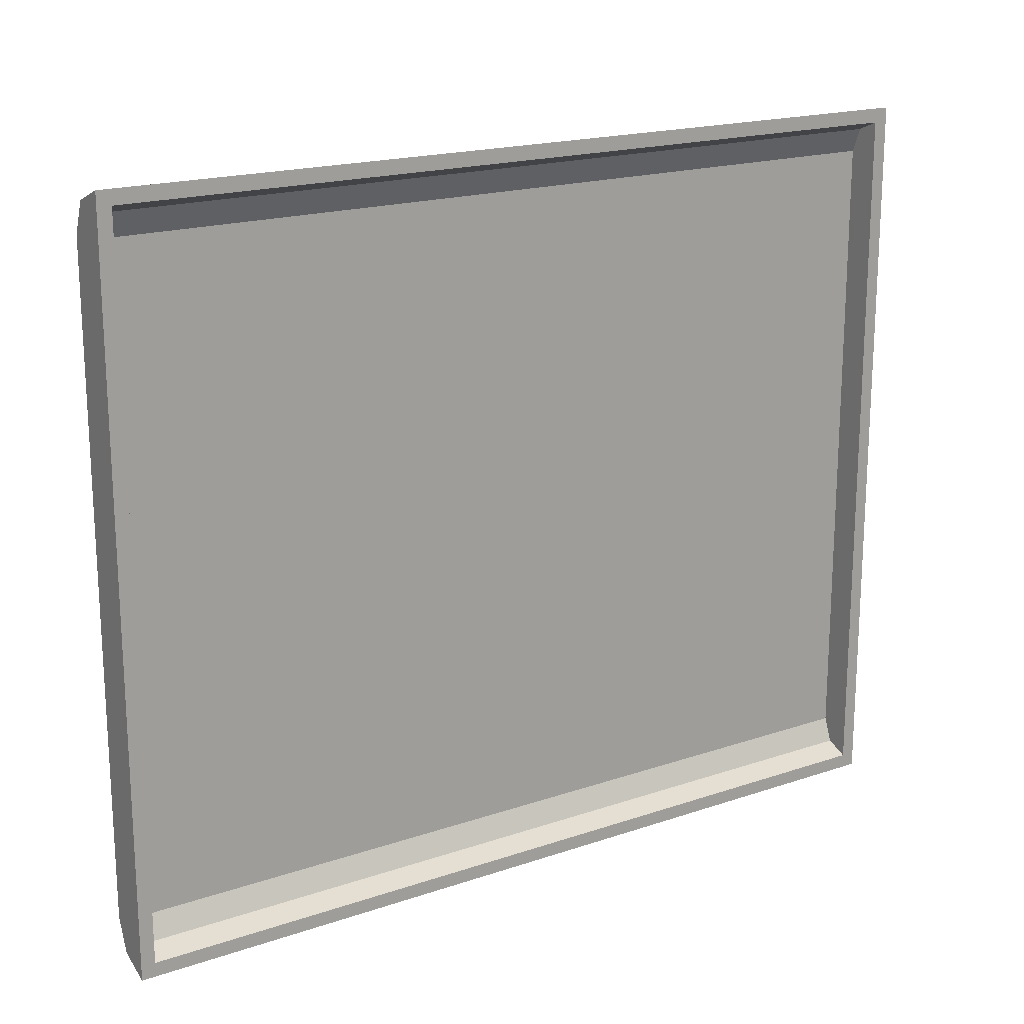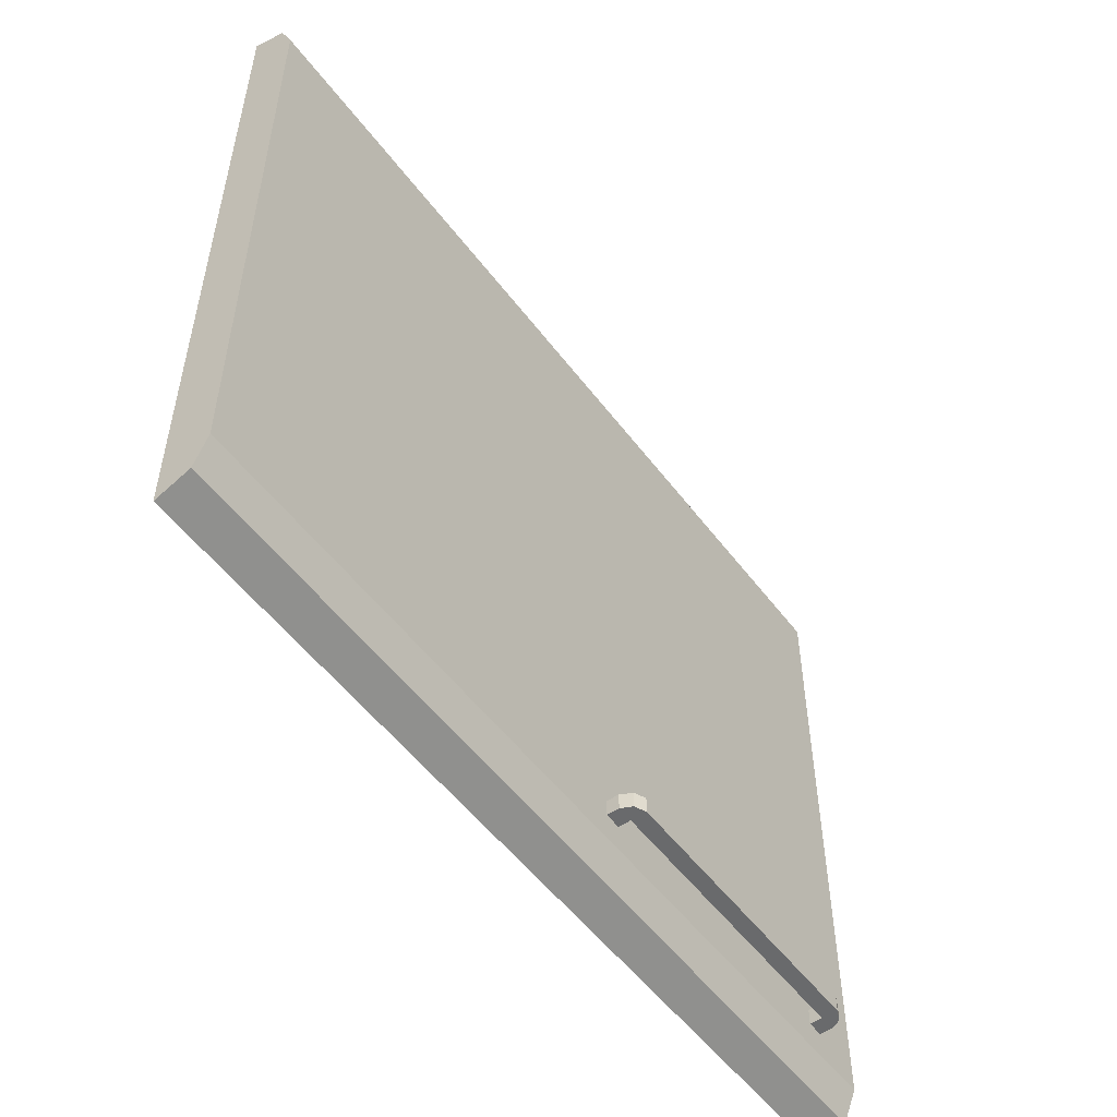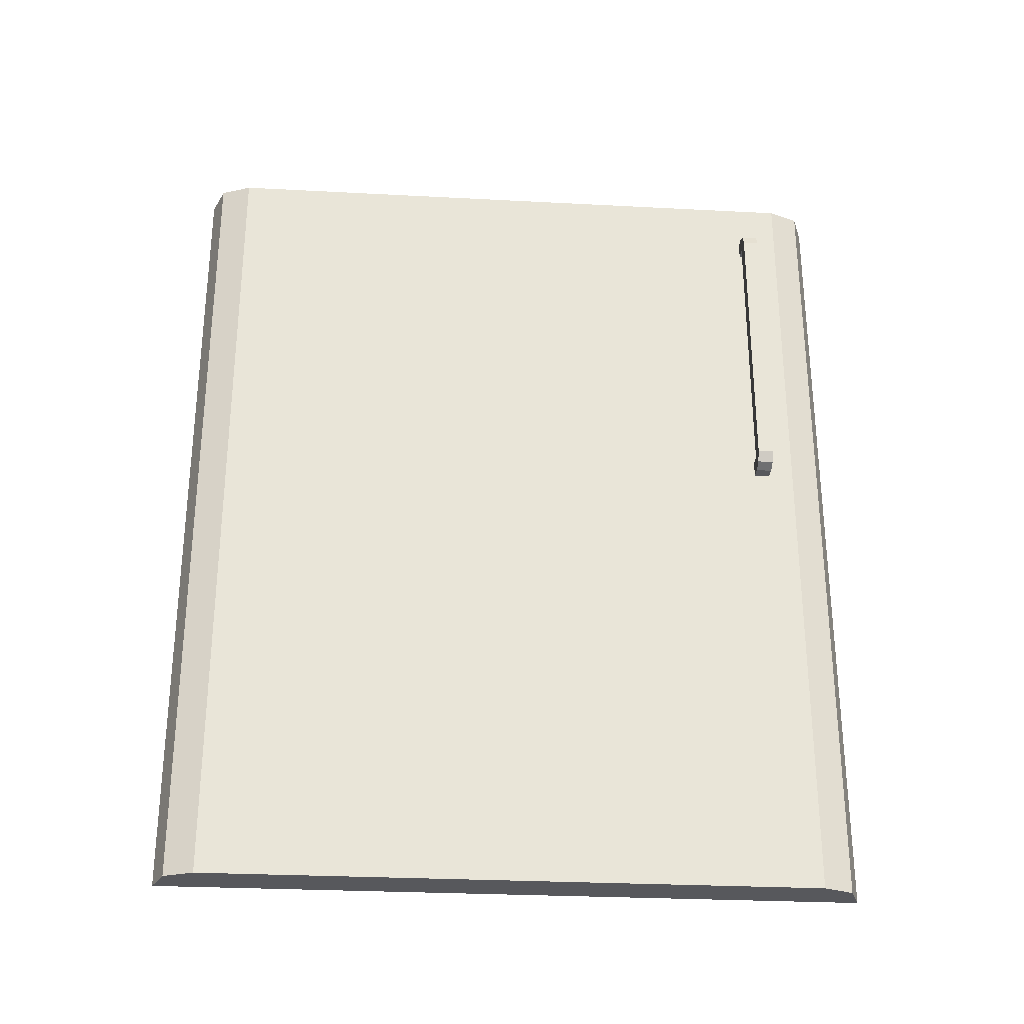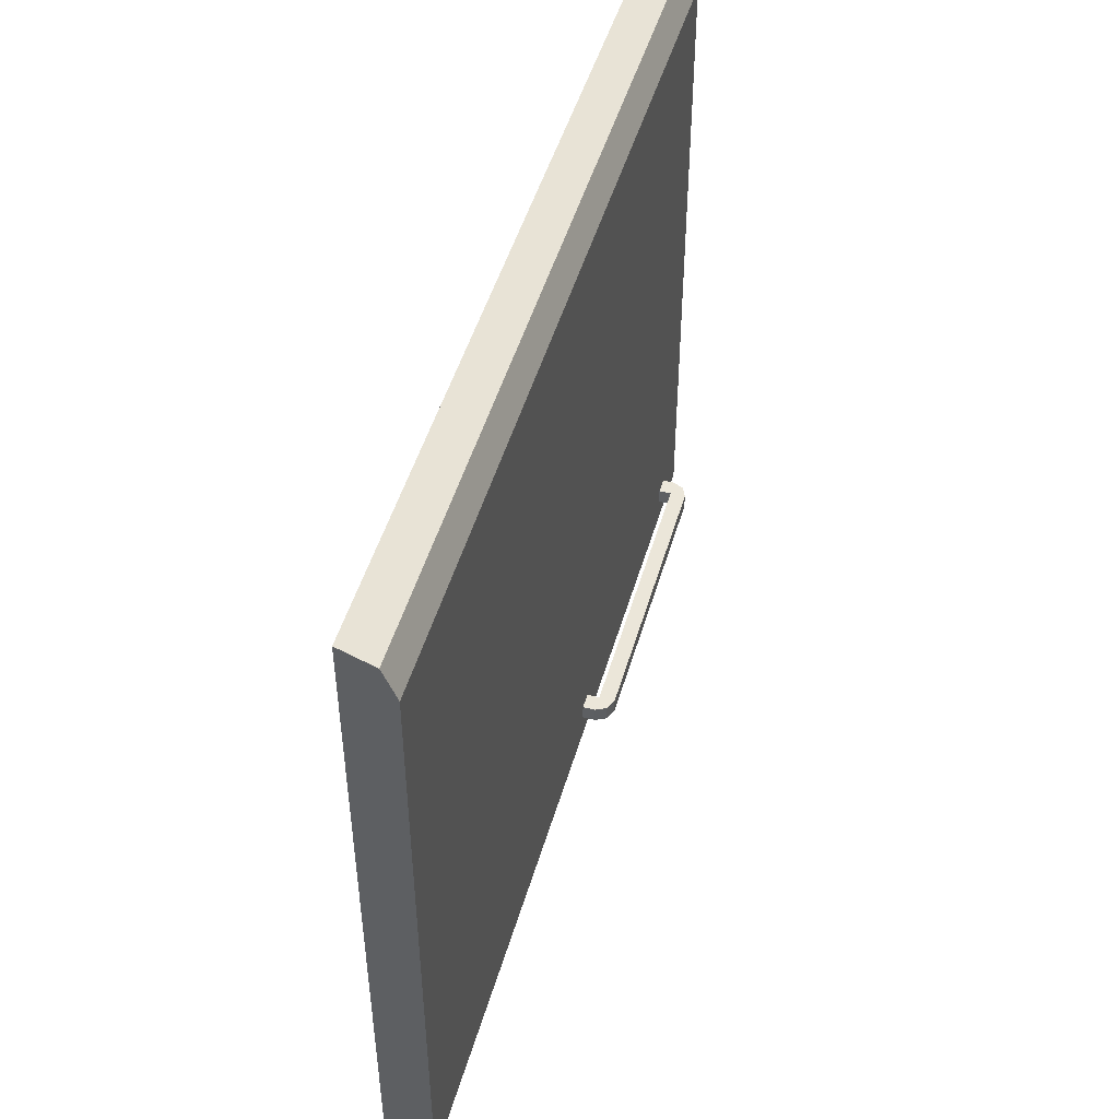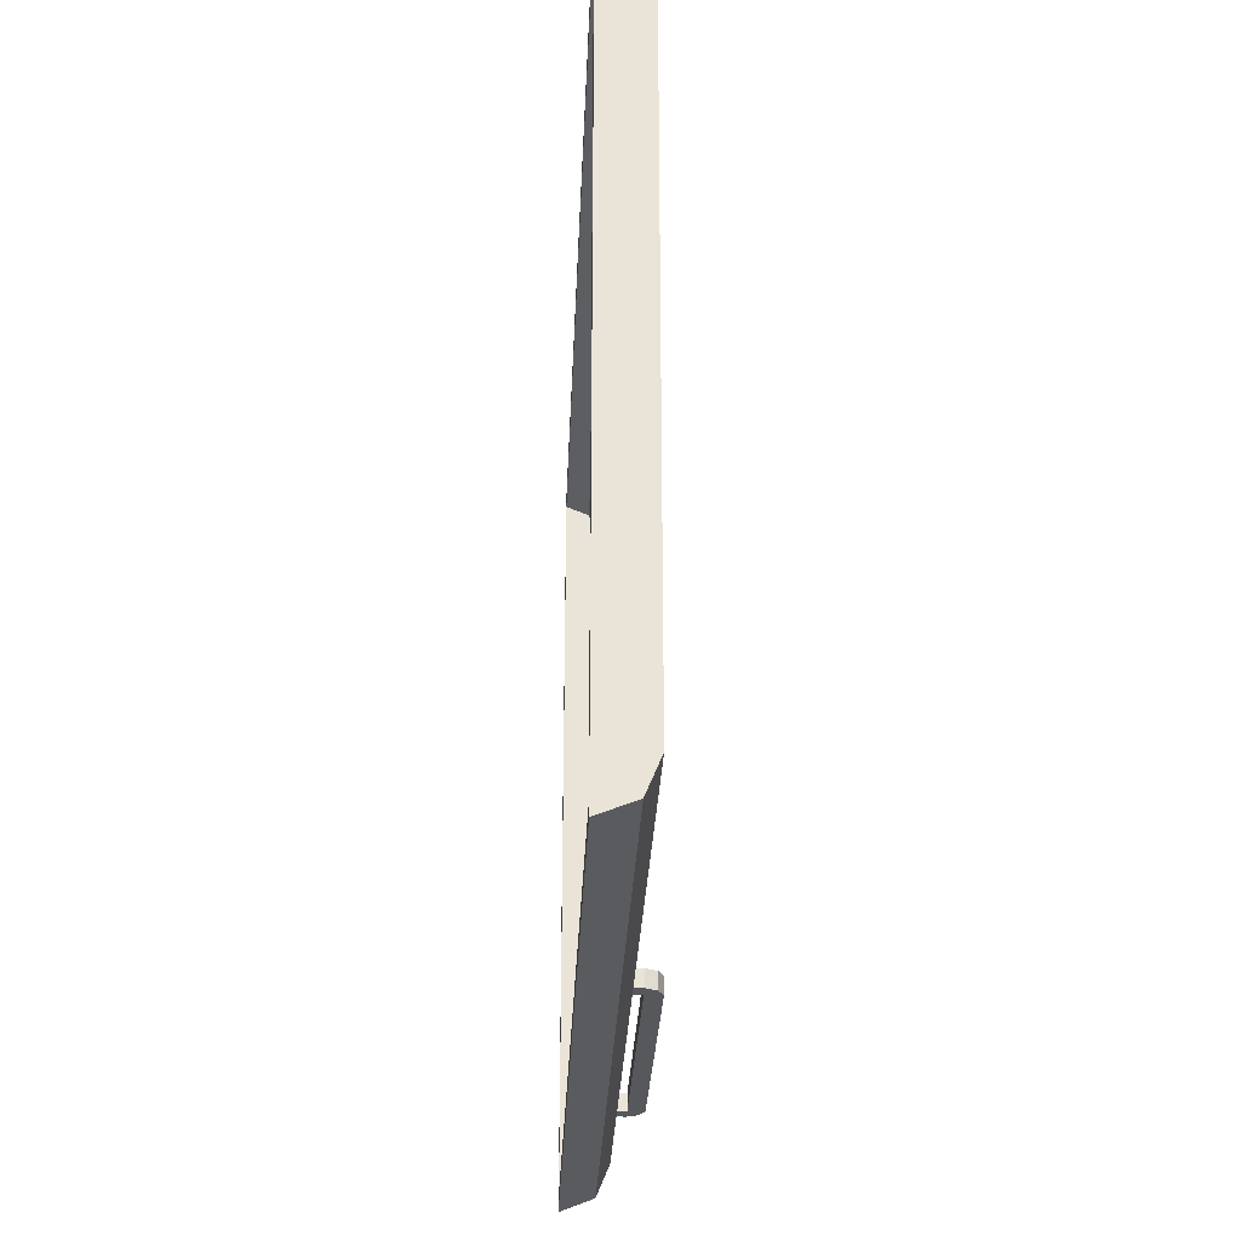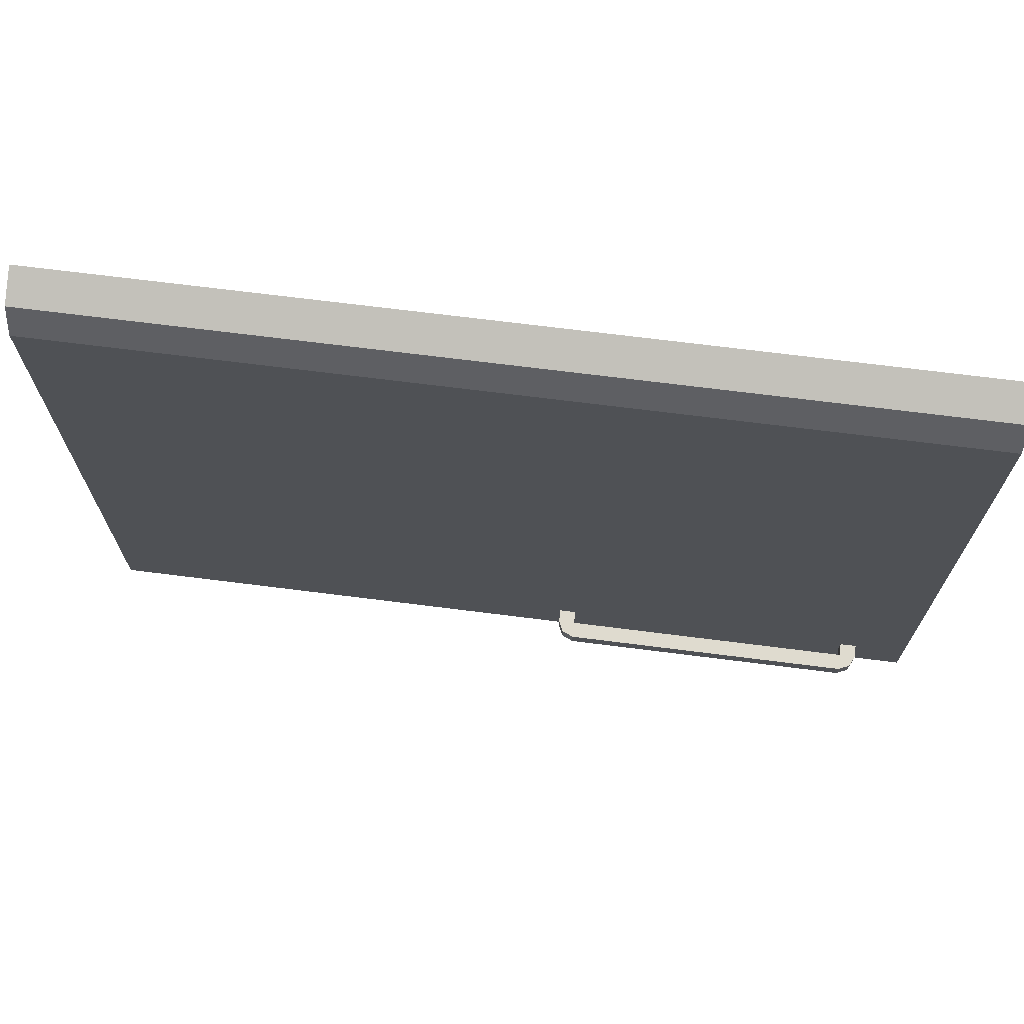
<metadata>
{"format":"obj","ext":"obj","renderer":"f3d","projection":"perspective","resolution":1024,"background":"white","views":[{"elev":18.4,"azim":56.8,"up":"+Y"},{"elev":-52.9,"azim":-144.0,"up":"+Y"},{"elev":-28.8,"azim":-94.5,"up":"+Z"},{"elev":48.3,"azim":-164.1,"up":"+Y"},{"elev":-28.1,"azim":177.6,"up":"+Y"},{"elev":70.4,"azim":-82.8,"up":"+Y"}]}
</metadata>
<code>
o Cube.114_Cube.142_basic_2
v -0.009178 -0.1014 0.1297
v -0.009178 -0.1014 0.1323
v -0.006667 -0.1014 0.1323
v -0.006667 -0.1014 0.1297
v -0.006667 -0.1039 0.1323
v -0.006667 -0.1039 0.1297
v -0.009178 -0.1039 0.1297
v -0.009178 -0.1039 0.1323
v -0.01089 -0.1039 0.1315
v -0.01169 -0.1039 0.1297
v -0.01089 -0.1014 0.1315
v -0.01169 -0.1014 0.1297
v -0.009178 -0.1039 0.08382
v -0.009178 -0.1014 0.08382
v -0.009178 -0.1014 0.08124
v -0.006667 -0.1014 0.08382
v -0.006667 -0.1014 0.08124
v -0.006667 -0.1039 0.08382
v -0.006667 -0.1039 0.08124
v -0.009178 -0.1039 0.08124
v -0.01169 -0.1039 0.08382
v -0.01089 -0.1039 0.08206
v -0.01169 -0.1014 0.08382
v -0.01089 -0.1014 0.08206
f 1 2 3 4
f 4 3 5 6
f 7 8 9 10
f 10 9 11 12
f 7 13 14 1
f 8 2 11 9
f 5 3 2 8
f 4 6 7 1
f 6 5 8 7
f 12 11 2 1
f 15 14 16 17
f 17 16 18 19
f 20 13 21 22
f 22 21 23 24
f 15 20 22 24
f 1 14 23 12
f 18 16 14 13
f 17 19 20 15
f 19 18 13 20
f 24 23 14 15
f 10 21 13 7
f 12 23 21 10
o Cube.114_Cube.142_basic_1
v -0.007237 -0.1082 0.004742
v -0.007237 -0.1082 0.1405
v -0.007237 -0.007022 0.1405
v -0.007237 -0.007022 0.004742
v -8e-06 -0.1082 0.1405
v -8e-06 -0.007022 0.1405
v -8e-06 -0.007022 0.004742
v -8e-06 -0.1082 0.004742
v -0.005187 -0.002073 0.1405
v -0.005187 -0.002073 0.004742
v -8e-06 -2.2e-05 0.1405
v -8e-06 -2.2e-05 0.004742
v -0.005187 -0.1132 0.004742
v -8e-06 -0.1152 0.004742
v -0.005187 -0.1132 0.1405
v -8e-06 -0.1152 0.1405
v -0.005042 -0.1078 0.006914
v -0.005042 -0.007459 0.006914
v -0.005042 -0.007459 0.1383
v -0.005042 -0.1078 0.1383
v -8e-06 -0.007022 0.1383
v -8e-06 -0.1082 0.1383
v -8e-06 -0.1082 0.006914
v -8e-06 -0.007022 0.006914
v -0.00354 -0.00372 0.006914
v -0.00354 -0.00372 0.1383
v -8e-06 -0.002239 0.006914
v -8e-06 -0.002239 0.1383
v -0.00354 -0.1115 0.006914
v -8e-06 -0.113 0.006914
v -0.00354 -0.1115 0.1383
v -8e-06 -0.113 0.1383
f 25 26 27 28
f 26 29 30 27
f 25 28 31 32
f 28 27 33 34
f 34 33 35 36
f 37 25 32 38
f 39 40 29 26
f 26 25 37 39
f 39 37 38 40
f 34 36 31 28
f 33 27 30 35
f 41 42 43 44
f 44 43 45 46
f 41 47 48 42
f 42 49 50 43
f 49 51 52 50
f 53 54 47 41
f 55 44 46 56
f 44 55 53 41
f 55 56 54 53
f 49 42 48 51
f 50 52 45 43
f 36 35 52 51
f 29 40 56 46
f 38 32 47 54
f 31 36 51 48
f 35 30 45 52
f 40 38 54 56
f 32 31 48 47
f 30 29 46 45

</code>
